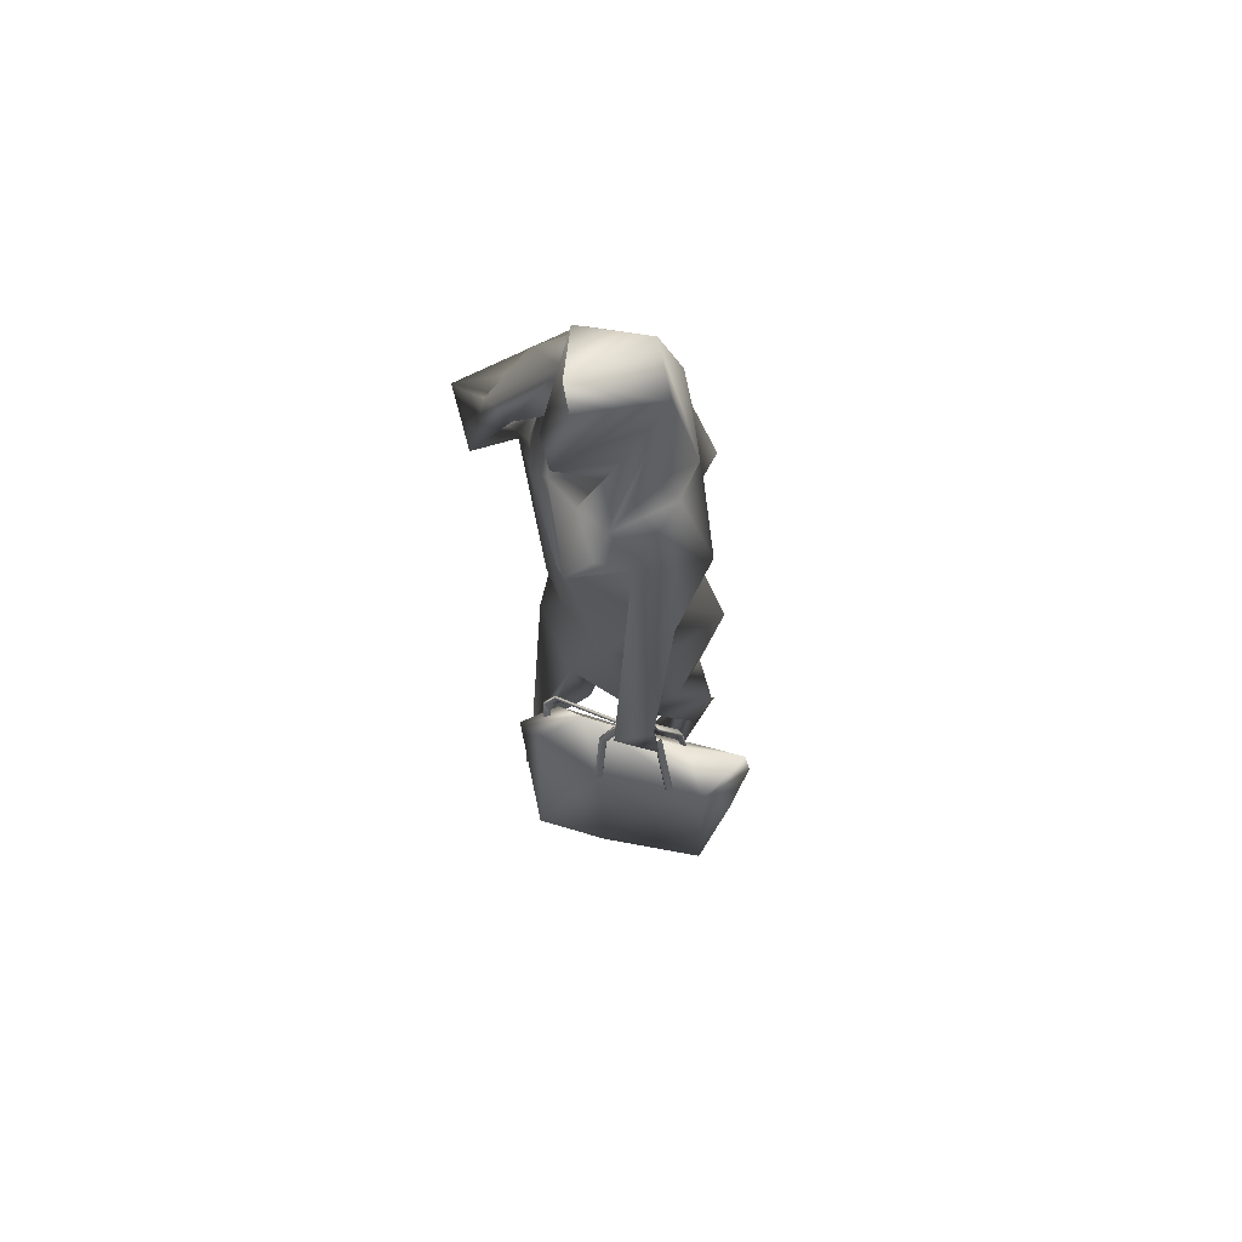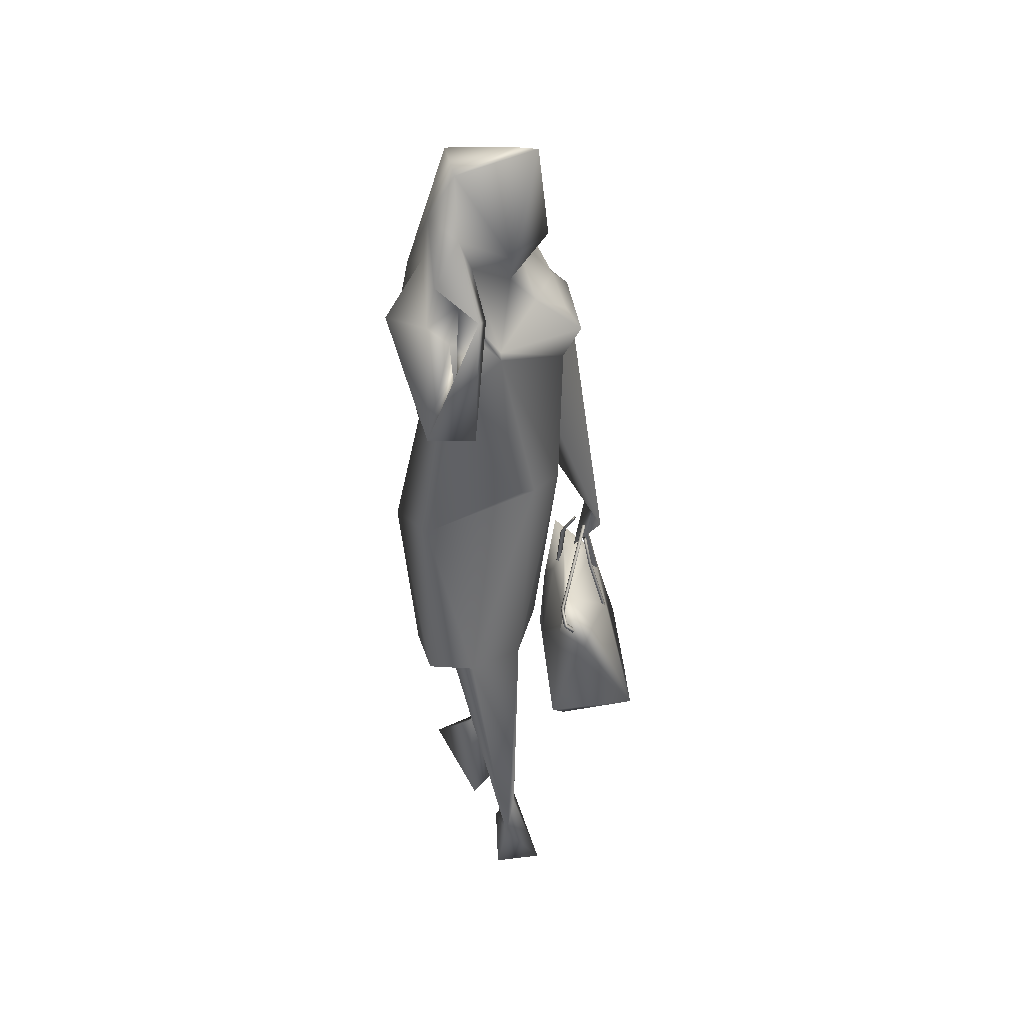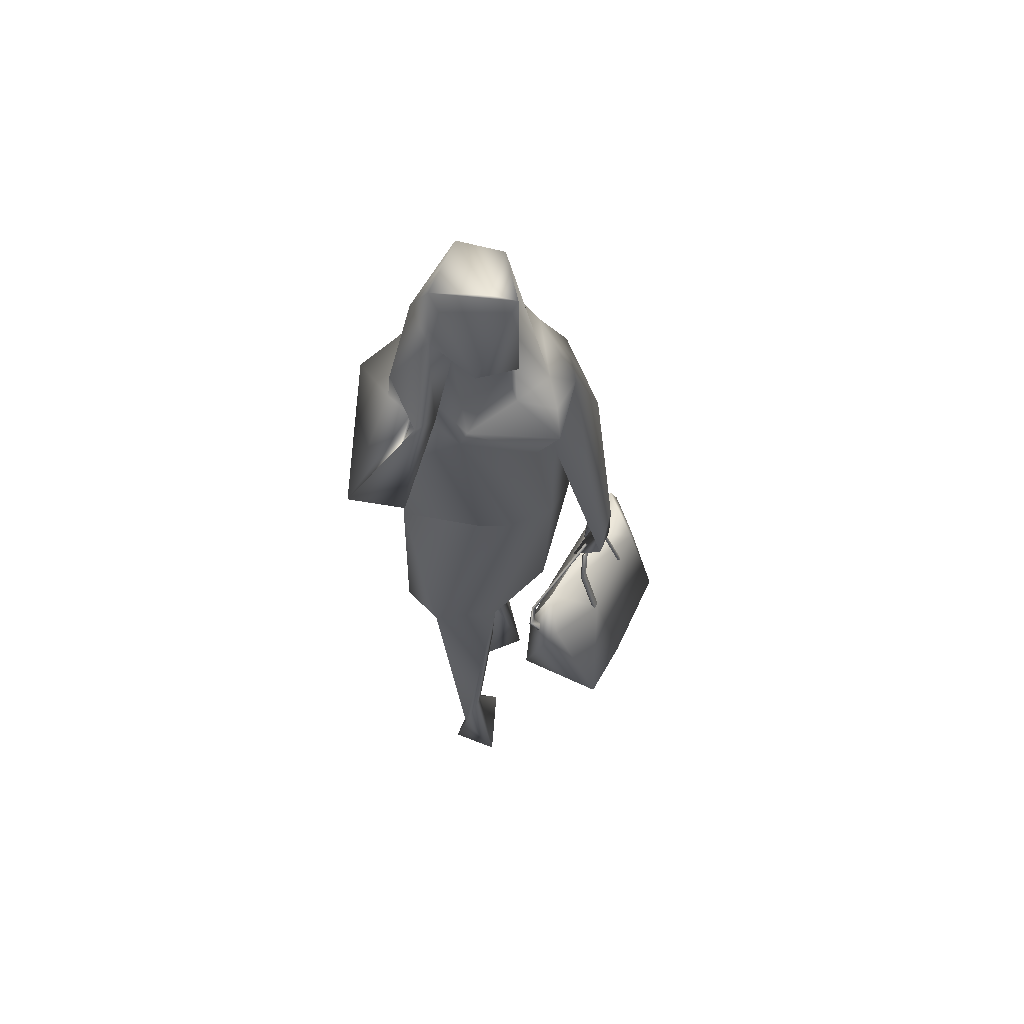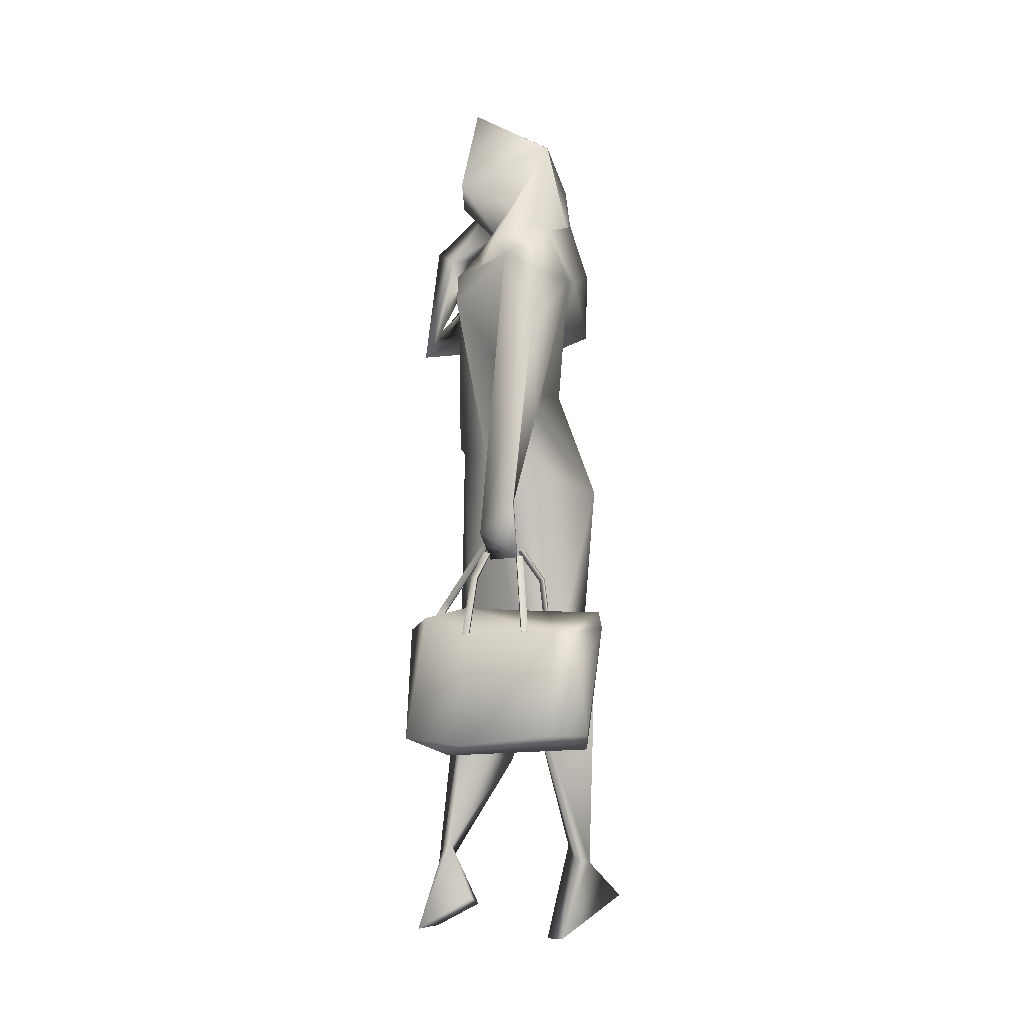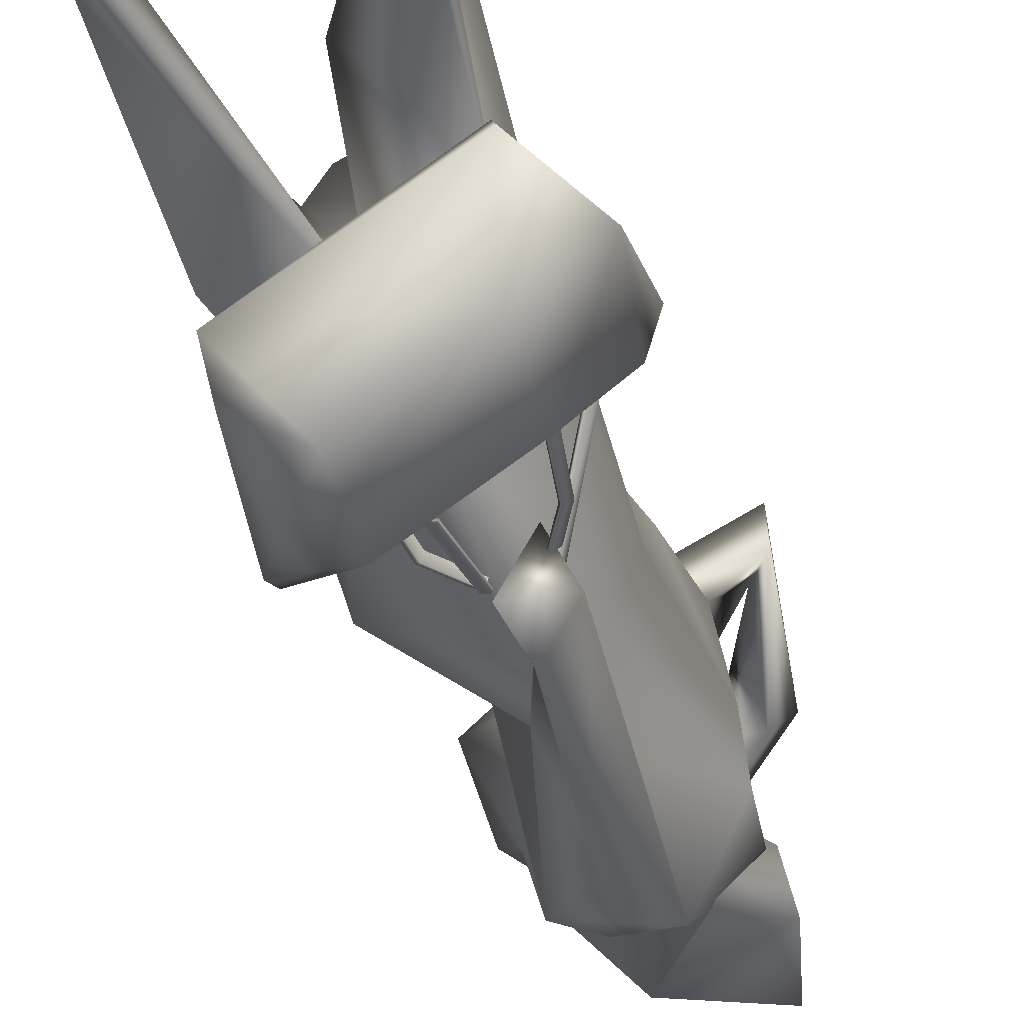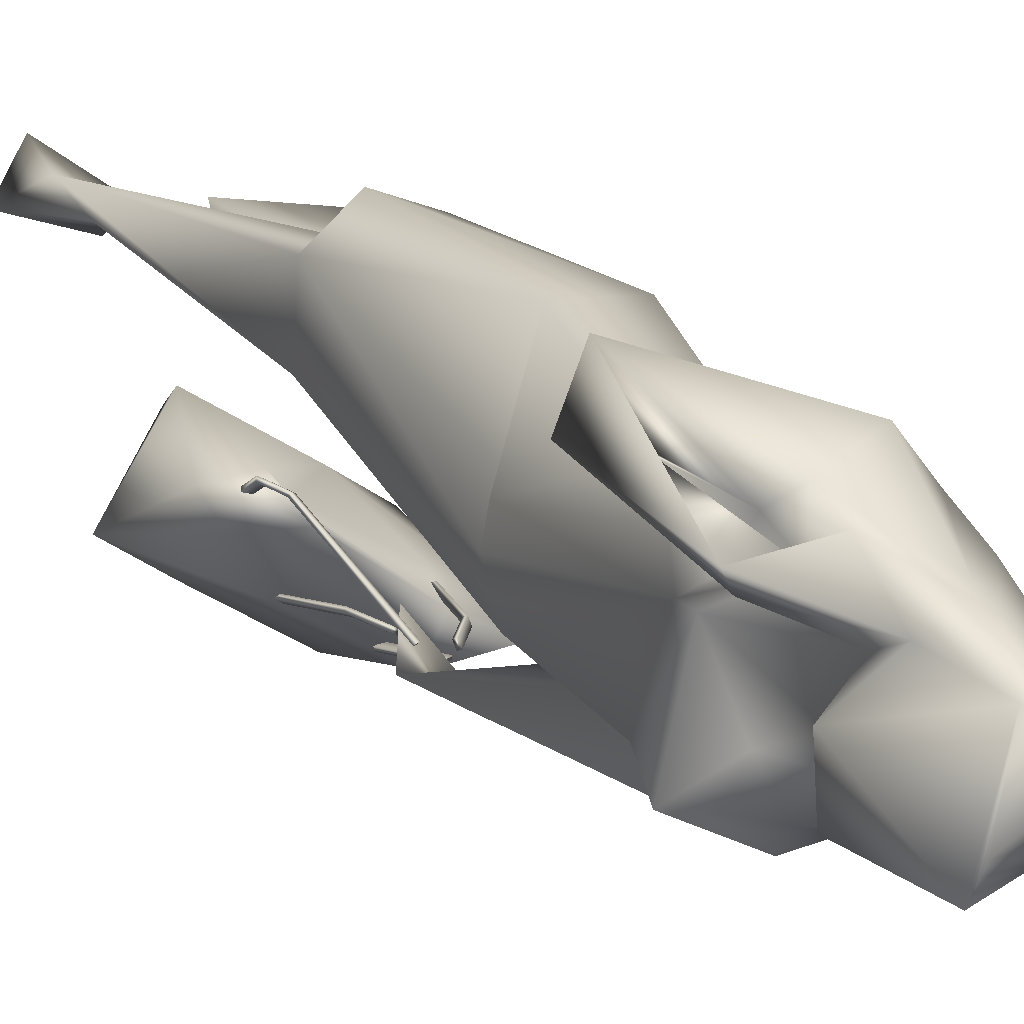
<metadata>
{"format":"obj","ext":"obj","renderer":"f3d","projection":"perspective","resolution":1024,"background":"white","views":[{"elev":69.6,"azim":157.0,"up":"+Y"},{"elev":38.1,"azim":49.5,"up":"+Y"},{"elev":61.4,"azim":80.7,"up":"+Y"},{"elev":-8.4,"azim":172.4,"up":"+Y"},{"elev":-41.2,"azim":16.2,"up":"+Z"},{"elev":21.8,"azim":152.3,"up":"+Z"}]}
</metadata>
<code>
v -66.37 1.429 -132.3
v -66.43 2.1 -131.9
v -66.69 1.375 -131.8
v -66.66 1.332 -131.9
v -66.67 1.381 -132.5
v -66.5 2.161 -132
v -66.71 2.031 -132.3
v -66.75 2.225 -132
v -66.66 2.083 -131.9
v -66.75 2.054 -132
v -67.2 2.178 -132.4
v -67.22 2.021 -132.3
v -67.01 1.755 -132
v -67.34 1.891 -132.3
v -67.48 2.16 -132.6
v -67.49 2.062 -132.6
v -67.43 1.364 -132.4
v -67.4 1.44 -132.6
v -67.19 2.028 -132.6
v -67.12 1.43 -132.8
v -67.34 1.797 -132.7
v -67.06 2.045 -132.5
v -67.01 2.502 -132.4
v -67.02 2.045 -132.5
v -67.05 2.508 -132.4
v -67.01 2.497 -132.4
v -67.02 2.04 -132.5
v -67.06 2.04 -132.5
v -67.05 2.503 -132.4
v -67.19 2.37 -132.4
v -67.2 2.093 -132.4
v -67.22 2.099 -132.4
v -67.17 2.363 -132.4
v -67.05 2.546 -132.3
v -67.06 2.553 -132.3
v -67.04 2.539 -132.3
v -67.05 2.546 -132.3
v -67.17 2.367 -132.3
v -67.21 2.099 -132.3
v -67.16 2.36 -132.3
v -67.19 2.093 -132.3
v -66.79 2.388 -132.2
v -66.7 2.023 -132.3
v -66.73 2.023 -132.3
v -66.74 2.017 -132.3
v -66.8 2.384 -132.2
v -66.87 2.531 -132.3
v -66.86 2.534 -132.3
v -66.84 2.547 -132.2
v -66.85 2.544 -132.2
v -66.77 2.39 -132.2
v -66.76 2.395 -132.2
v -66.71 2.017 -132.3
v -66.6 2.135 -131.9
v -66.62 2.175 -131.9
v -66.62 2.182 -131.9
v -66.6 2.123 -131.9
v -66.57 2.123 -131.9
v -66.56 2.135 -131.9
v -66.59 2.185 -131.8
v -66.58 2.192 -131.9
v -66.64 2.284 -131.9
v -66.66 2.258 -131.9
v -66.68 2.26 -131.9
v -66.65 2.286 -131.9
v -66.88 2.615 -132.3
v -66.86 2.644 -132.3
v -66.89 2.62 -132.3
v -66.87 2.648 -132.2
v -66.76 3.301 -131.6
v -67.06 3.048 -131.1
v -66.77 3.23 -131.7
v -67.06 3.618 -132.1
v -66.7 4.177 -131.9
v -66.88 3.157 -132
v -66.97 4.437 -132.1
v -66.69 4.308 -132
v -66.84 4.38 -132
v -66.93 4.579 -132
v -66.85 4.515 -131.8
v -67.06 4.85 -131.8
v -67.02 4.586 -131.8
v -66.82 4.292 -131.5
v -67.02 4.763 -131.5
v -66.78 4.893 -131.6
v -66.74 4.991 -131.8
v -66.84 5.451 -131.8
v -67.02 5.366 -131.4
v -66.87 5.498 -131.7
v -67.29 5.255 -131.8
v -67.34 5.351 -131.6
v -67.18 4.701 -131.9
v -67.41 4.701 -131.9
v -67.45 5.031 -131.6
v -67.4 4.706 -131.3
v -67.47 4.788 -131.7
v -67.27 4.64 -132
v -67.47 4.348 -131.8
v -67.56 4.415 -131.8
v -67.58 4.047 -131.6
v -67.38 3.955 -131.6
v -67.45 4.081 -131.4
v -67.22 3.757 -131.2
v -66.57 3.999 -131.1
v -66.65 4.685 -131.2
v -66.61 4.125 -130.8
v -66.73 4.61 -131.3
v -66.97 4.998 -131.3
v -66.91 4.821 -131.1
v -66.91 4.645 -131.3
v -66.69 4.199 -131.1
v -67.39 4.064 -131.2
v -66.8 4.131 -131.2
v -66.91 4.422 -131.2
v -66.97 4.545 -131.1
v -67.18 4.567 -131
v -67.15 5.1 -131.3
v -66.76 4.289 -131.5
v -66.8 4.422 -131.4
v -67.31 4.743 -131.4
v -67.5 4.31 -131.3
v -67.37 4.264 -132.2
v -67.41 3.649 -131.6
v -67.14 3.582 -132
v -67.17 3.409 -132.1
v -67.12 3.932 -132.3
v -66.99 2.832 -132.4
v -67.08 3.104 -132.2
v -66.88 2.506 -132.2
v -67.01 2.491 -132.4
v -66.8 2.643 -132.3
v -66.98 2.812 -132.4
v -67.54 1.607 -132
v -67.49 2.053 -131.9
v -67.31 1.963 -132
v -67.1 1.894 -132
v -67.75 0.4761 -131.7
v -67.36 0.2323 -131.9
v -67.31 0.2143 -131.7
v -67.43 0.7829 -131.7
v -67.54 0.6851 -131.8
v -67.46 0.6945 -131.8
v -67.3 1.553 -131.7
v -67.12 2.185 -131.7
v -67.11 1.319 -131.5
v -66.93 1.338 -131.6
v -67.29 2.227 -131.4
v -67.02 2.099 -131.2
v -66.66 0.2756 -131.3
v -66.64 0.5331 -131.4
v -66.89 0.4191 -131.5
v -66.71 0.7963 -131.5
v -66.82 1.942 -131.7
v -66.8 2.028 -131.3
v -66.67 0.7523 -131.5
v -66.51 0.2737 -131.6
v -66.83 0.4669 -131.7
v -67.05 1.963 -131.1
v -67.32 1.975 -131.2
v -67.53 1.968 -131.6
v -67.46 2.286 -131.7
v -67.55 2.597 -131.5
v -67.48 2.904 -131.2
v -67.55 2.956 -132
f 1 2 3
f 1 3 4
f 1 4 5
f 6 2 1
f 7 1 5
f 1 7 6
f 7 8 6
f 8 2 6
f 8 9 2
f 2 9 3
f 10 9 8
f 11 10 8
f 10 11 12
f 3 9 13
f 9 10 13
f 13 10 12
f 13 12 14
f 11 14 12
f 11 15 14
f 16 14 15
f 16 17 14
f 5 4 17
f 3 17 4
f 13 14 17
f 17 3 13
f 16 18 17
f 11 19 15
f 15 19 16
f 19 7 5
f 11 8 19
f 19 8 7
f 20 17 18
f 20 18 21
f 16 21 18
f 19 21 16
f 20 19 5
f 20 5 17
f 20 21 19
f 22 23 24
f 23 22 25
f 25 26 23
f 22 27 28
f 27 22 24
f 23 27 24
f 27 23 26
f 29 22 28
f 29 27 26
f 26 25 29
f 22 29 25
f 27 29 28
f 30 31 32
f 31 30 33
f 30 34 33
f 34 30 35
f 35 36 34
f 36 35 37
f 30 37 35
f 37 30 38
f 39 40 38
f 39 31 41
f 31 40 41
f 31 39 32
f 30 39 38
f 39 30 32
f 40 37 38
f 37 40 36
f 40 34 36
f 34 40 33
f 40 31 33
f 40 39 41
f 42 43 44
f 45 42 44
f 42 45 46
f 47 42 46
f 42 47 48
f 47 49 48
f 49 47 50
f 46 50 47
f 50 46 51
f 52 50 51
f 46 53 51
f 53 46 45
f 43 42 52
f 48 52 42
f 52 48 49
f 50 52 49
f 44 53 45
f 52 53 43
f 53 44 43
f 53 52 51
f 54 55 56
f 55 54 57
f 54 58 57
f 58 54 59
f 57 60 55
f 60 57 58
f 59 60 58
f 54 61 59
f 61 54 56
f 60 59 61
f 56 62 61
f 55 63 56
f 62 56 63
f 63 55 64
f 65 61 62
f 61 65 60
f 55 65 64
f 65 55 60
f 66 62 63
f 64 66 63
f 67 68 69
f 65 67 69
f 67 65 62
f 68 65 69
f 66 64 68
f 65 68 64
f 62 66 67
f 68 67 66
f 70 71 72
f 73 74 75
f 76 74 73
f 76 77 74
f 78 77 76
f 78 76 79
f 77 78 80
f 78 79 80
f 81 80 79
f 82 80 81
f 80 82 83
f 74 77 83
f 77 80 83
f 83 82 84
f 82 85 84
f 82 81 86
f 85 82 86
f 86 87 85
f 85 87 88
f 87 89 88
f 90 89 87
f 79 90 81
f 86 90 87
f 86 81 90
f 89 91 88
f 90 91 89
f 79 92 90
f 93 90 92
f 91 90 93
f 93 94 91
f 95 91 94
f 96 94 93
f 94 96 95
f 97 96 93
f 92 97 93
f 76 97 79
f 97 92 79
f 96 97 98
f 99 95 96
f 98 99 96
f 99 98 100
f 98 101 100
f 100 101 102
f 102 101 103
f 104 105 106
f 105 107 108
f 107 105 104
f 109 110 105
f 111 105 110
f 105 108 109
f 111 106 105
f 104 106 112
f 113 104 112
f 104 111 107
f 104 113 111
f 111 114 106
f 115 106 114
f 106 115 116
f 116 112 106
f 110 107 111
f 84 107 110
f 84 108 107
f 85 88 108
f 85 108 84
f 108 88 117
f 117 109 108
f 113 71 70
f 113 103 71
f 118 113 70
f 113 119 114
f 111 113 114
f 112 103 113
f 119 113 118
f 110 114 119
f 114 110 115
f 118 110 119
f 118 70 72
f 118 75 74
f 118 72 75
f 74 83 118
f 118 83 110
f 83 84 110
f 110 109 115
f 115 109 117
f 117 88 91
f 117 91 95
f 117 95 120
f 120 115 117
f 120 116 115
f 95 121 120
f 120 121 116
f 99 121 95
f 100 121 99
f 121 100 102
f 121 102 112
f 116 121 112
f 112 102 103
f 103 122 123
f 122 103 101
f 98 122 101
f 76 122 97
f 98 97 122
f 123 122 124
f 122 125 124
f 122 126 125
f 126 122 76
f 127 125 126
f 125 127 128
f 128 73 75
f 129 130 131
f 129 131 127
f 129 127 130
f 132 130 127
f 132 131 130
f 131 128 127
f 132 126 131
f 131 76 73
f 131 126 76
f 73 128 131
f 132 127 126
f 133 134 135
f 135 136 133
f 136 135 128
f 128 75 136
f 137 138 139
f 137 140 141
f 139 138 140
f 142 138 141
f 142 140 138
f 137 141 138
f 137 139 140
f 134 133 141
f 141 143 134
f 142 141 136
f 133 136 141
f 140 143 141
f 142 136 140
f 136 143 140
f 136 144 143
f 145 144 146
f 147 144 145
f 145 148 147
f 149 150 151
f 148 145 150
f 145 152 150
f 153 154 150
f 154 148 150
f 155 153 150
f 151 150 152
f 149 151 156
f 149 156 150
f 155 150 156
f 156 151 157
f 151 152 157
f 156 157 152
f 155 156 152
f 146 152 145
f 146 153 152
f 155 152 153
f 72 154 153
f 75 153 136
f 153 75 72
f 144 153 146
f 144 136 153
f 154 72 71
f 154 71 158
f 158 148 154
f 147 148 159
f 148 158 159
f 147 159 160
f 161 134 143
f 161 144 147
f 161 147 160
f 144 161 143
f 162 160 159
f 162 161 160
f 163 103 123
f 164 123 124
f 124 125 164
f 71 103 163
f 128 164 125
f 128 135 164
f 164 135 134
f 164 163 123
f 163 162 159
f 134 161 164
f 162 164 161
f 163 159 158
f 71 163 158
f 163 164 162

</code>
